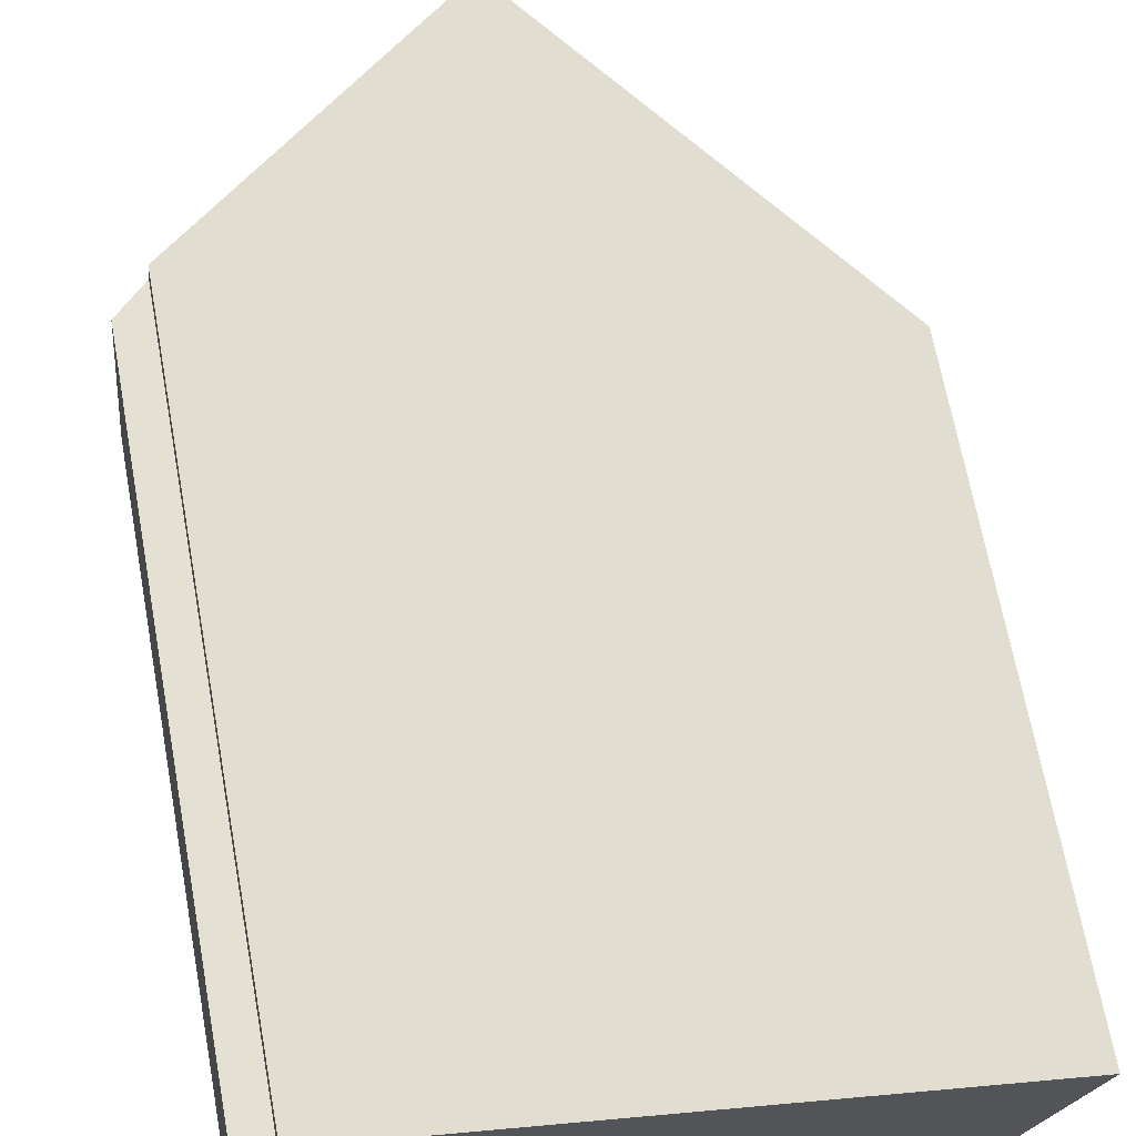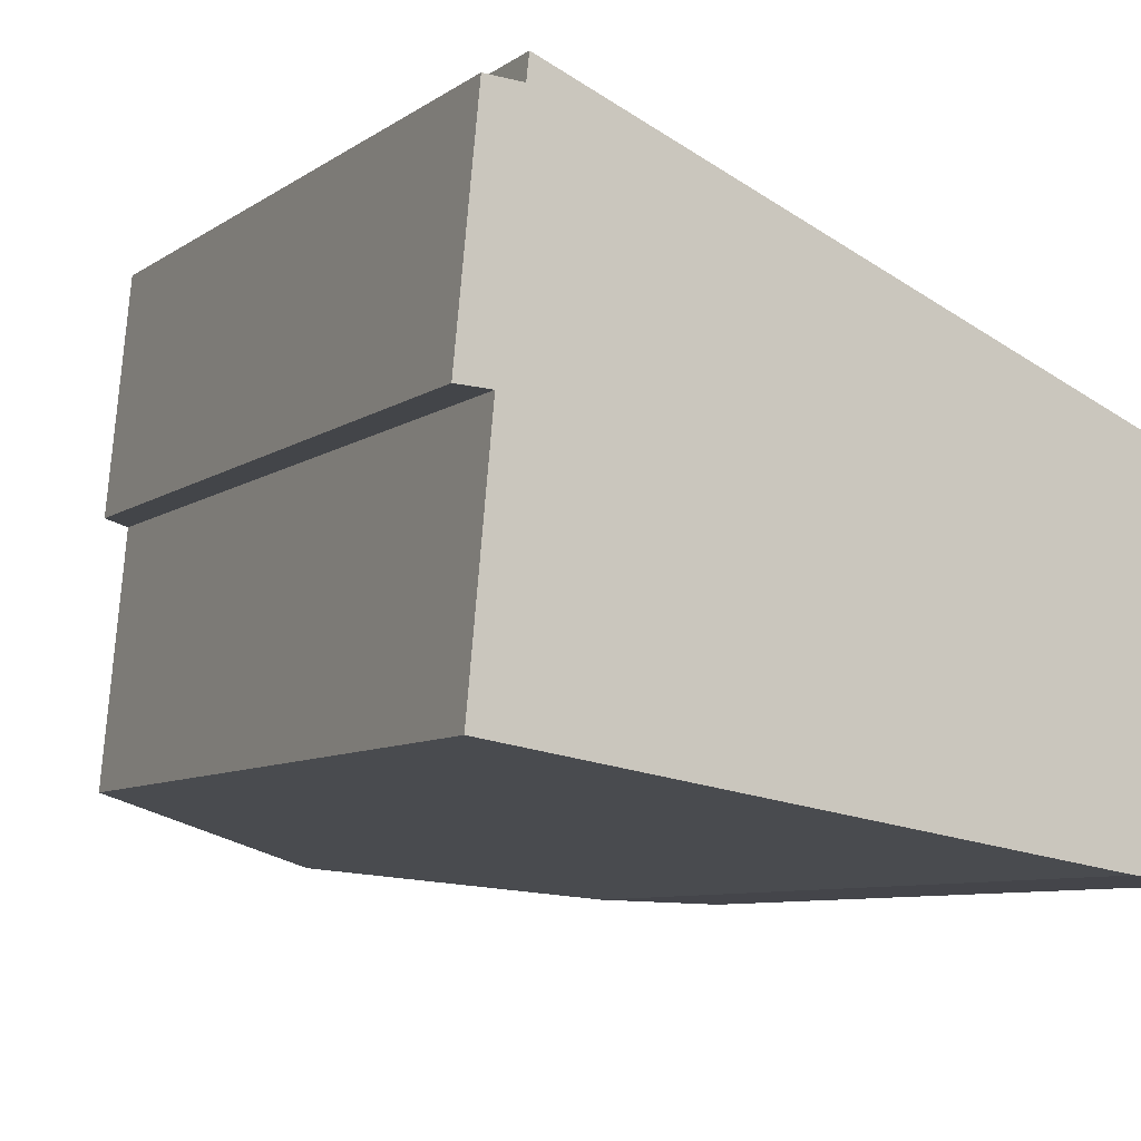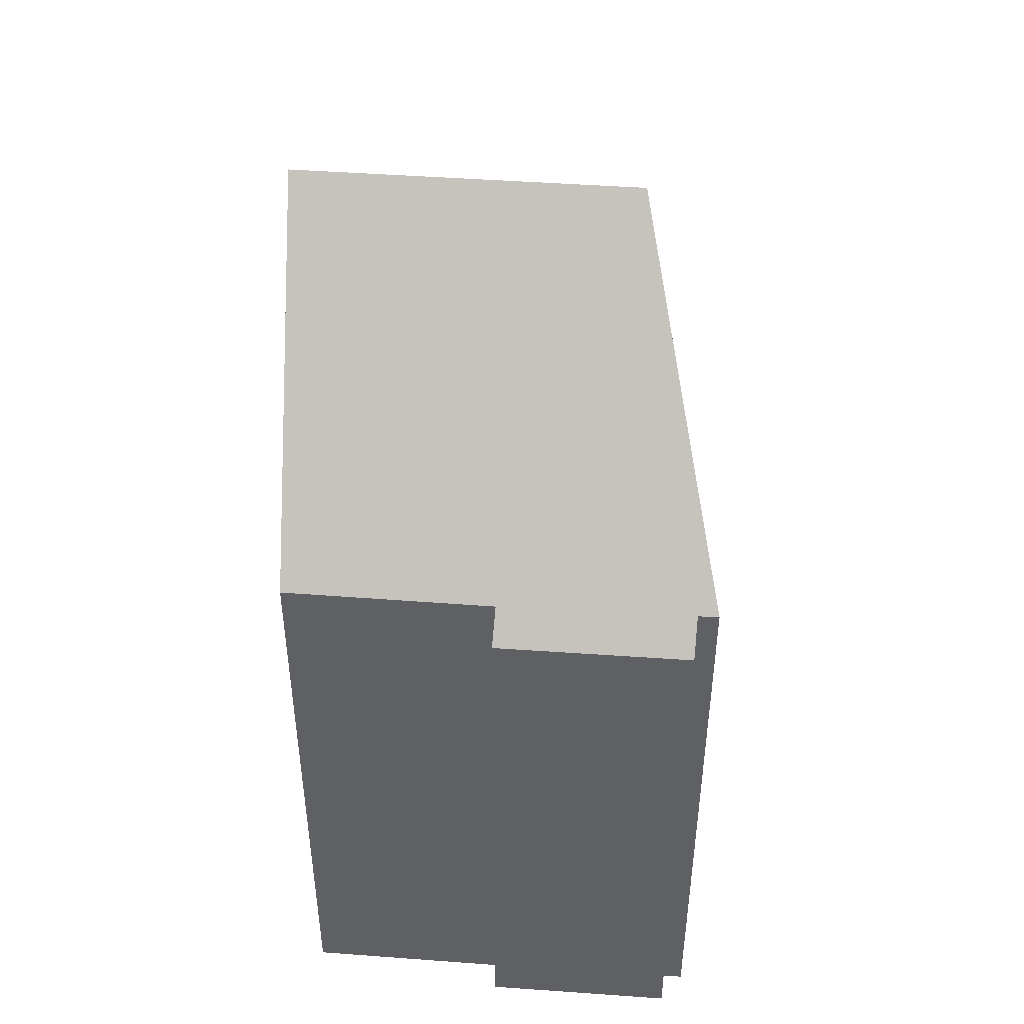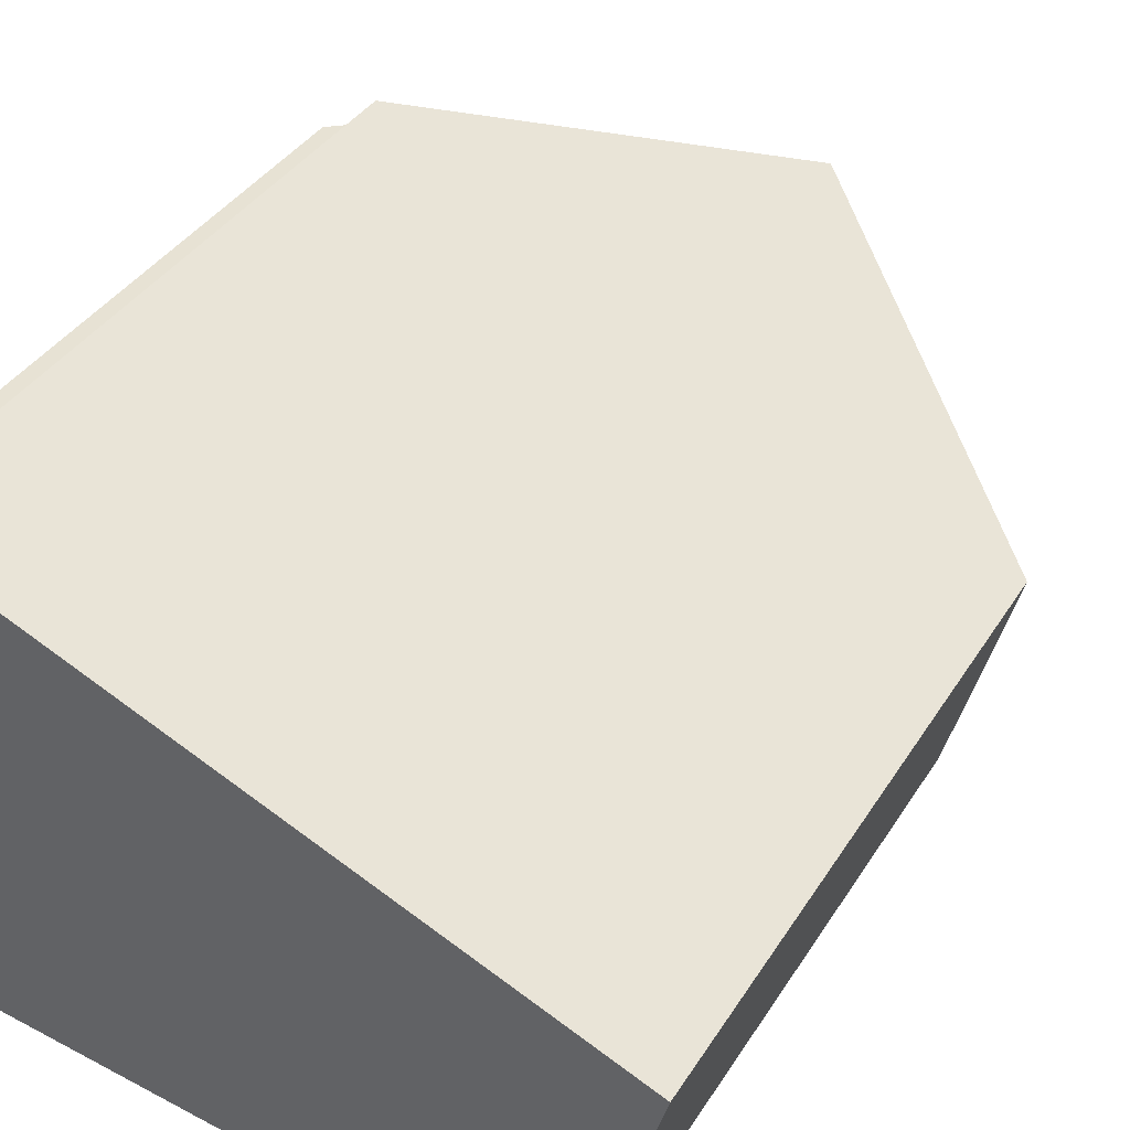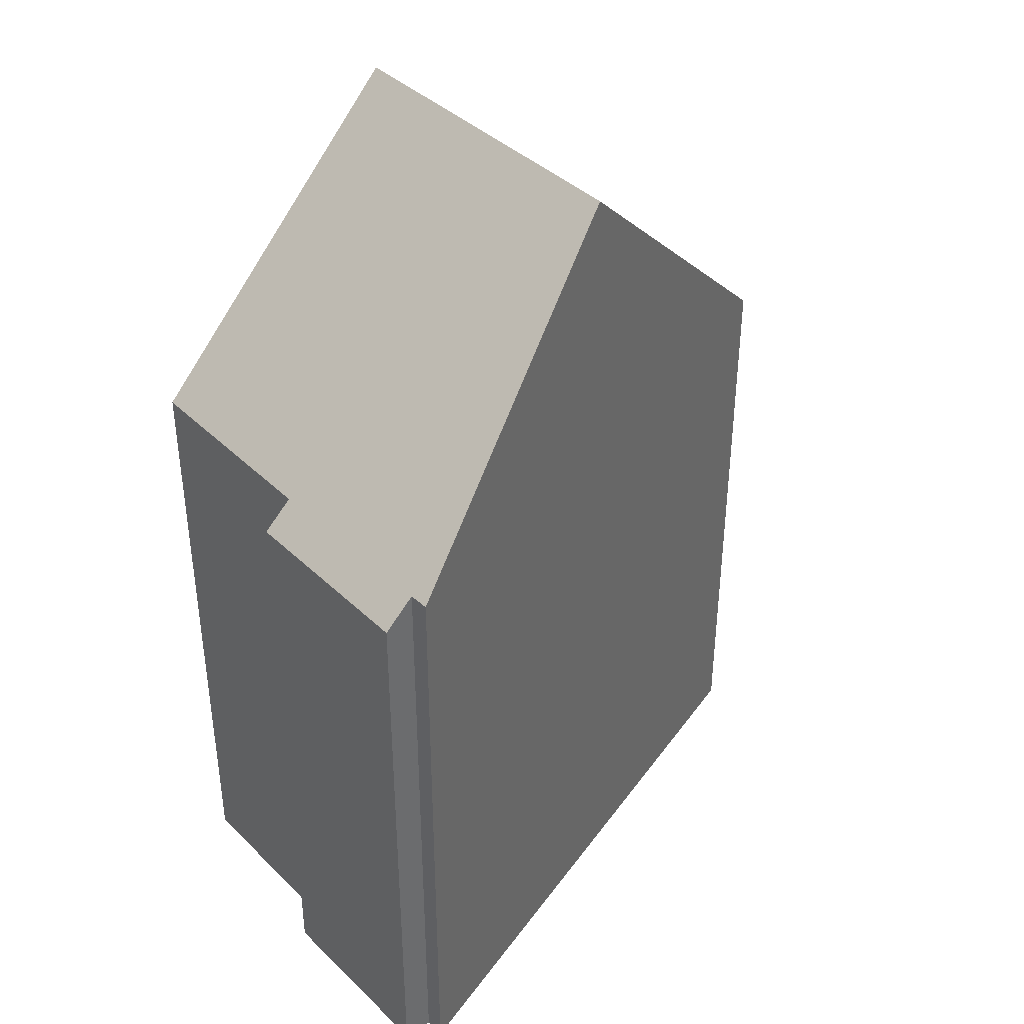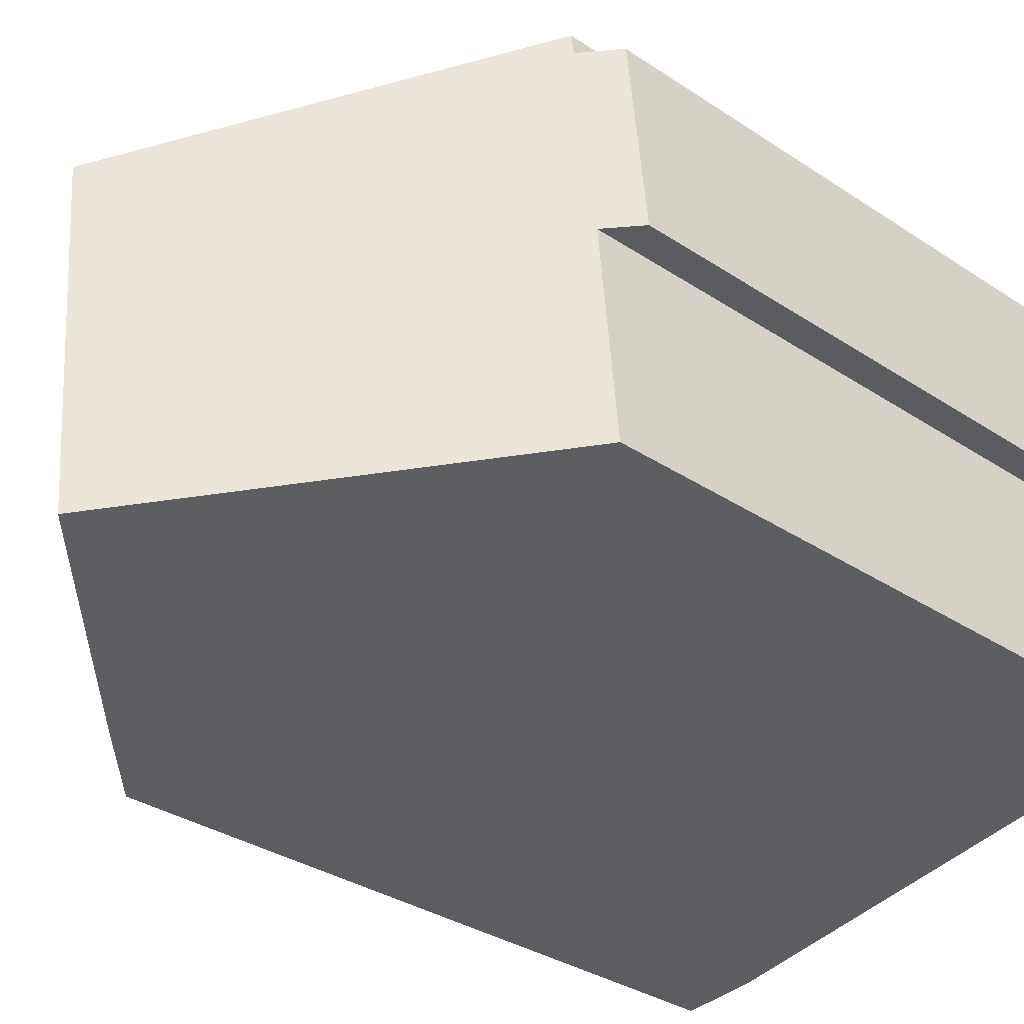
<metadata>
{"format":"obj","ext":"obj","renderer":"f3d","projection":"perspective","resolution":1024,"background":"white","views":[{"elev":67.6,"azim":-10.4,"up":"+Z"},{"elev":-7.5,"azim":-27.8,"up":"+Z"},{"elev":46.6,"azim":-79.8,"up":"+Y"},{"elev":37.0,"azim":28.2,"up":"+Z"},{"elev":39.7,"azim":-34.9,"up":"+Y"},{"elev":-33.0,"azim":-132.5,"up":"+Z"}]}
</metadata>
<code>
v  11.08 12.86 -5.571
v  6.471 17.87 1.745
v  12.51 11.94 -0.83
v  9.631 14.24 -5.478
v  5.837 17.87 -4.901
v  0.363 11.93 3.724
v  0.558 12.45 -0.029
v  0 11.92 7.299e-16
v  0.183 12.46 -4.04
v  0.953 12.49 3.684
v  0.997 12.49 4.079
v  9.631 3.354e-16 -5.478
v  0.183 2.474e-16 -4.04
v  5.837 3.001e-16 -4.901
v  0.558 1.776e-18 -0.029
v  0 0 0
v  11.08 3.411e-16 -5.571
v  0.363 -2.28e-16 3.724
v  0.997 -2.498e-16 4.079
v  0.953 -2.256e-16 3.684
v  12.51 5.082e-17 -0.83
v  6.471 -1.069e-16 1.745
g defaultobject
f 1 2 3
f 2 1 4
f 2 4 5
f 6 7 8
f 7 5 9
f 5 7 2
f 2 7 6
f 2 6 10
f 2 10 11
f 4 9 5
f 9 4 12
f 9 12 13
f 13 12 14
f 15 8 7
f 8 15 16
f 1 12 4
f 12 1 17
f 13 7 9
f 7 13 15
f 8 18 6
f 18 8 16
f 10 19 11
f 19 10 20
f 6 20 10
f 20 6 18
f 11 3 2
f 3 11 19
f 3 19 21
f 21 19 22
f 3 17 1
f 17 3 21
f 16 20 18
f 20 22 19
f 22 20 16
f 22 16 15
f 22 15 13
f 22 13 14
f 22 14 21
f 21 14 12
f 21 12 17

</code>
